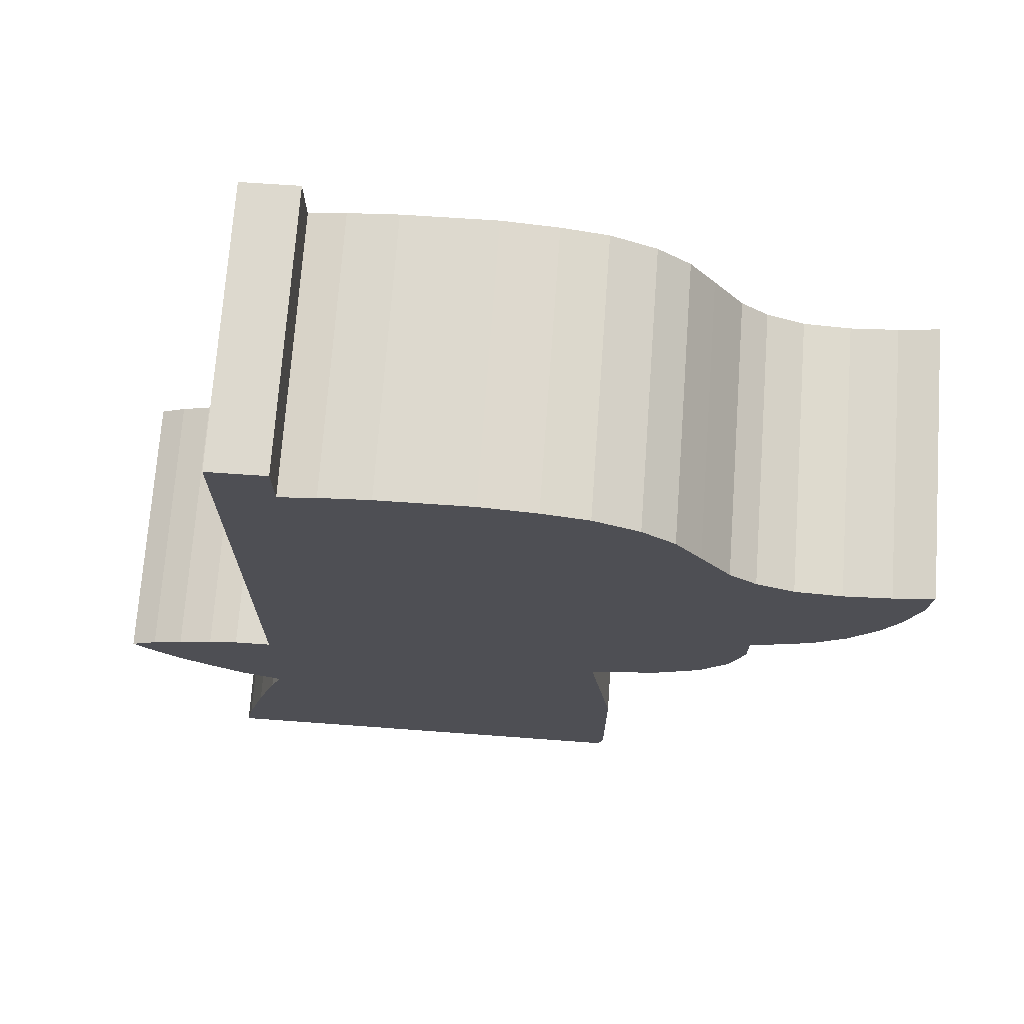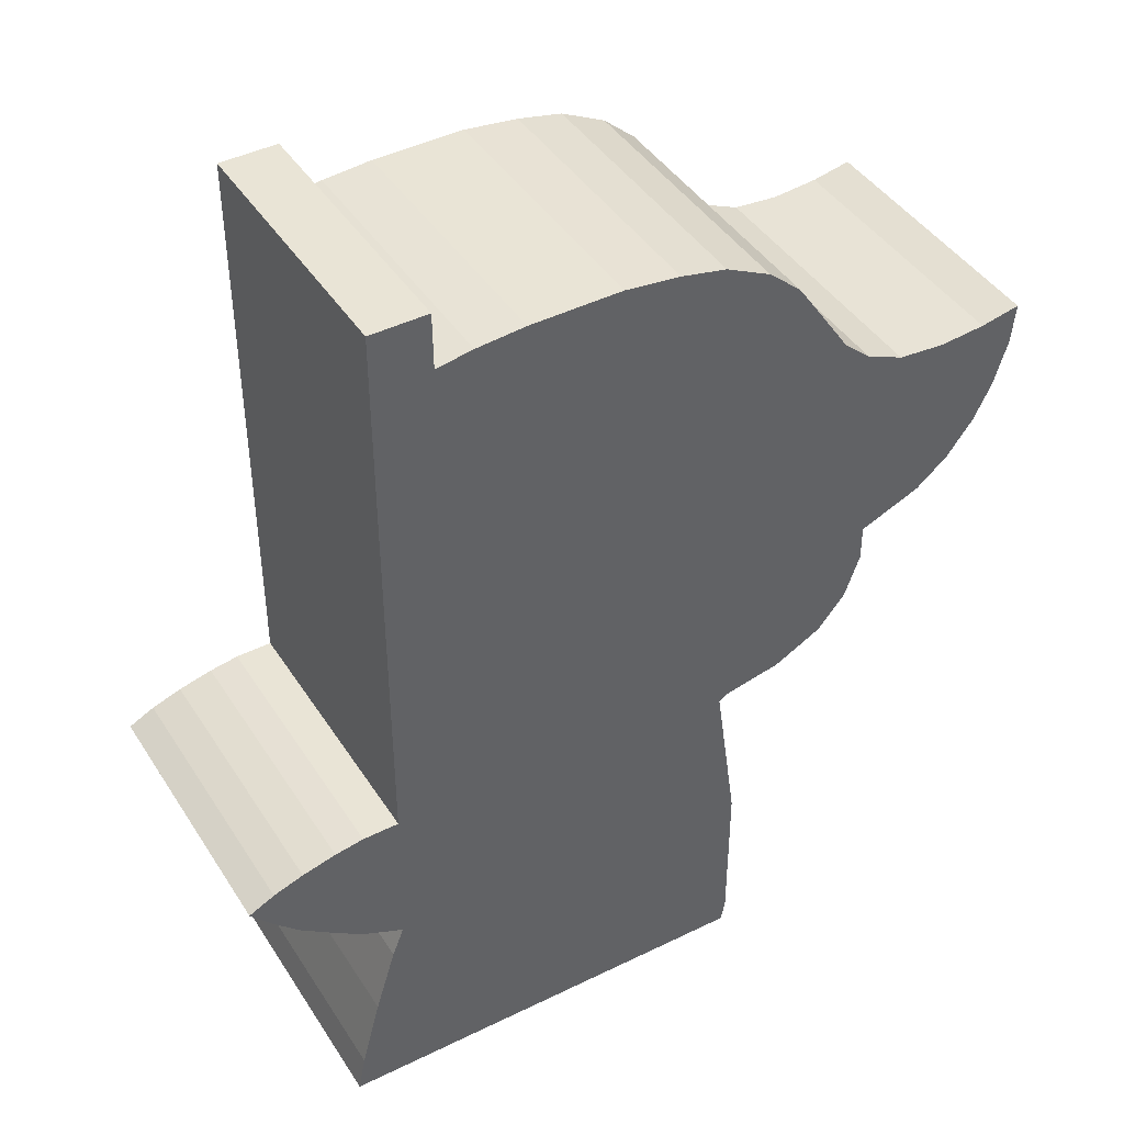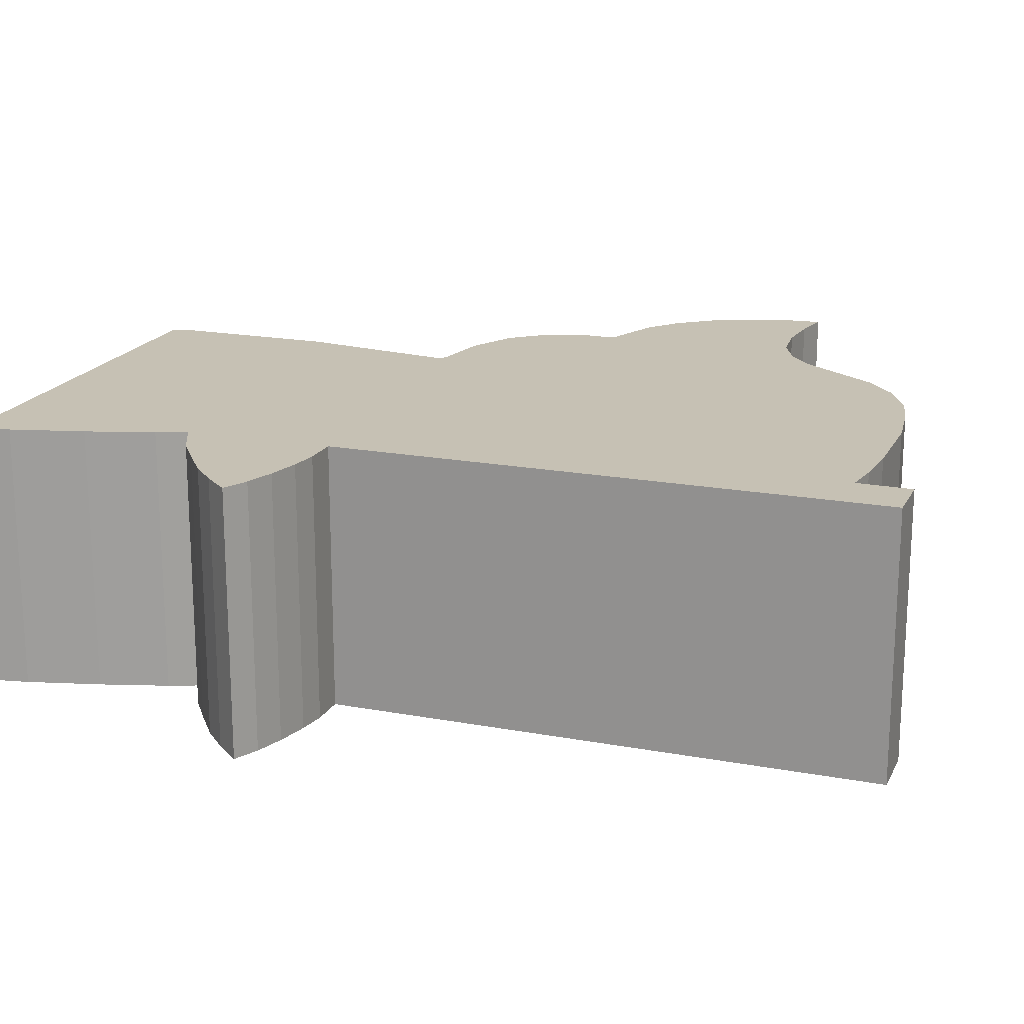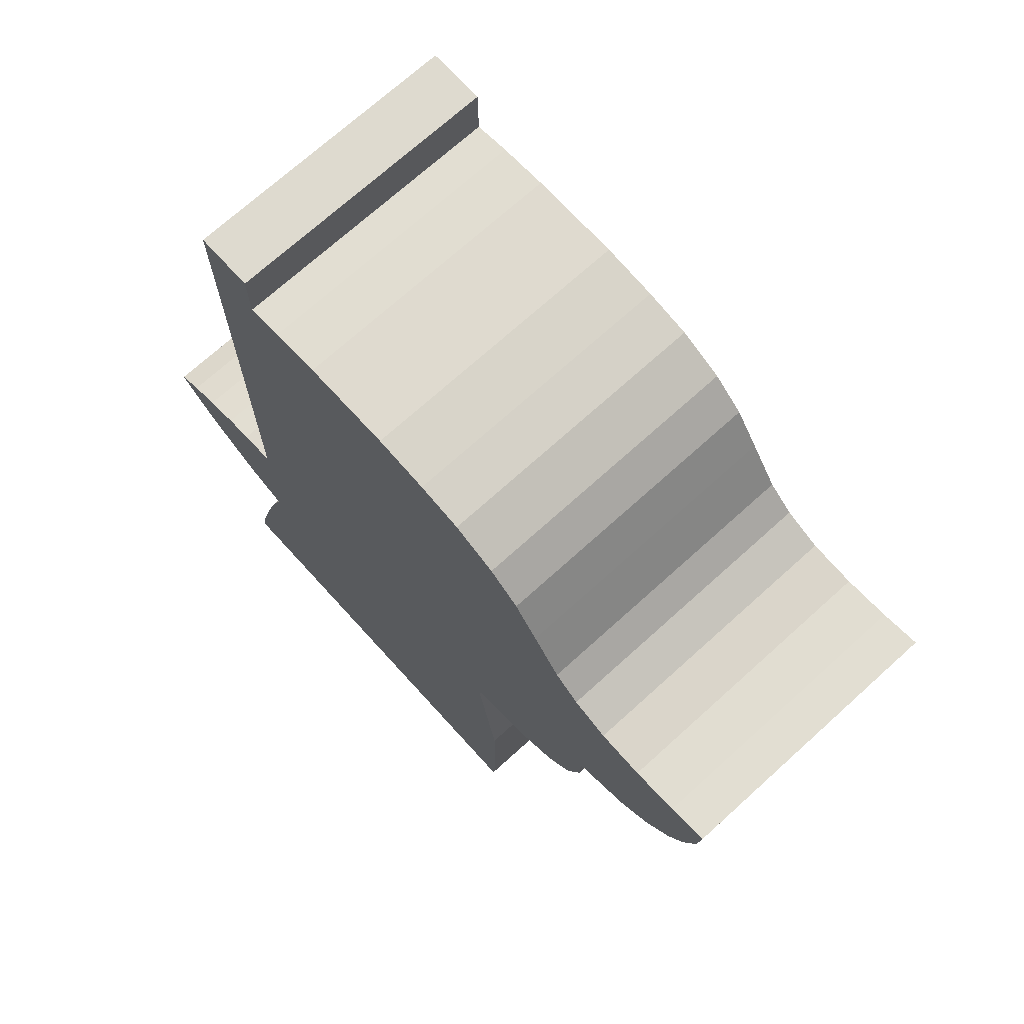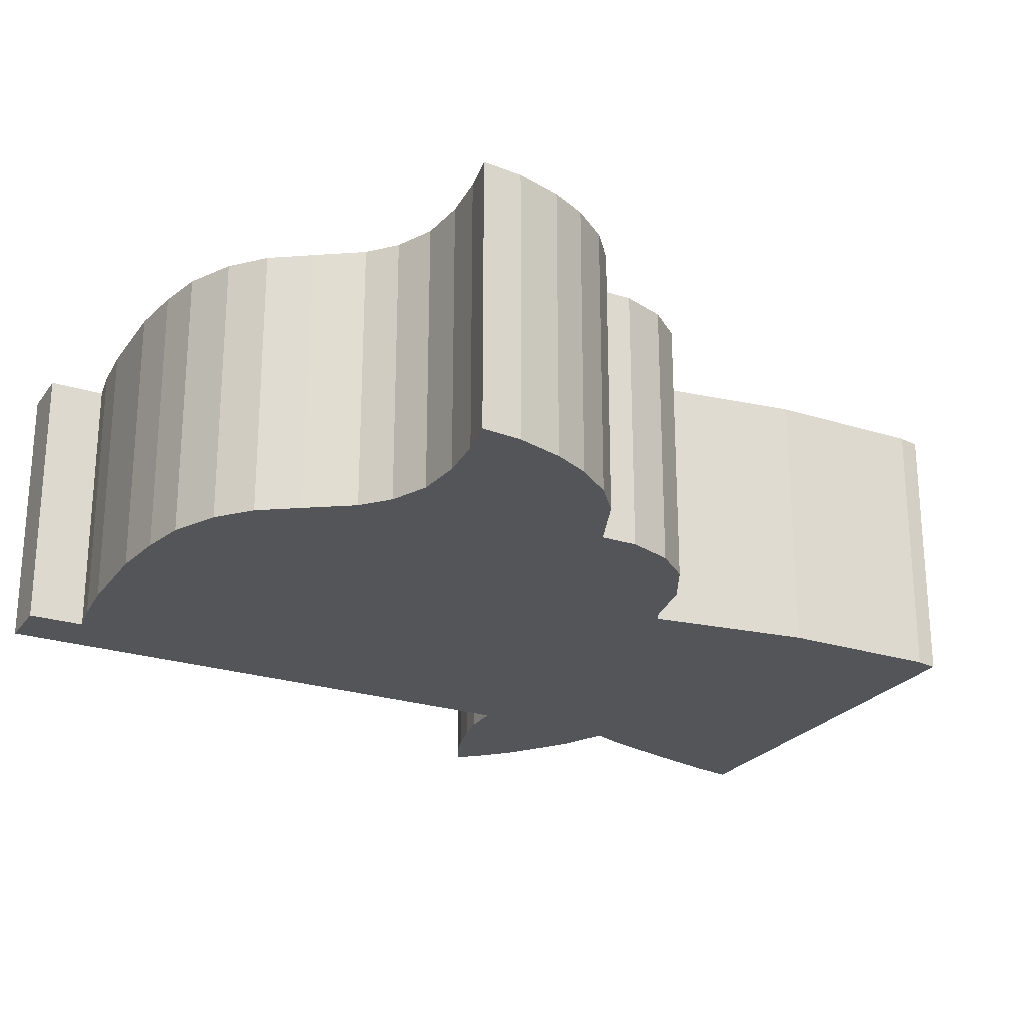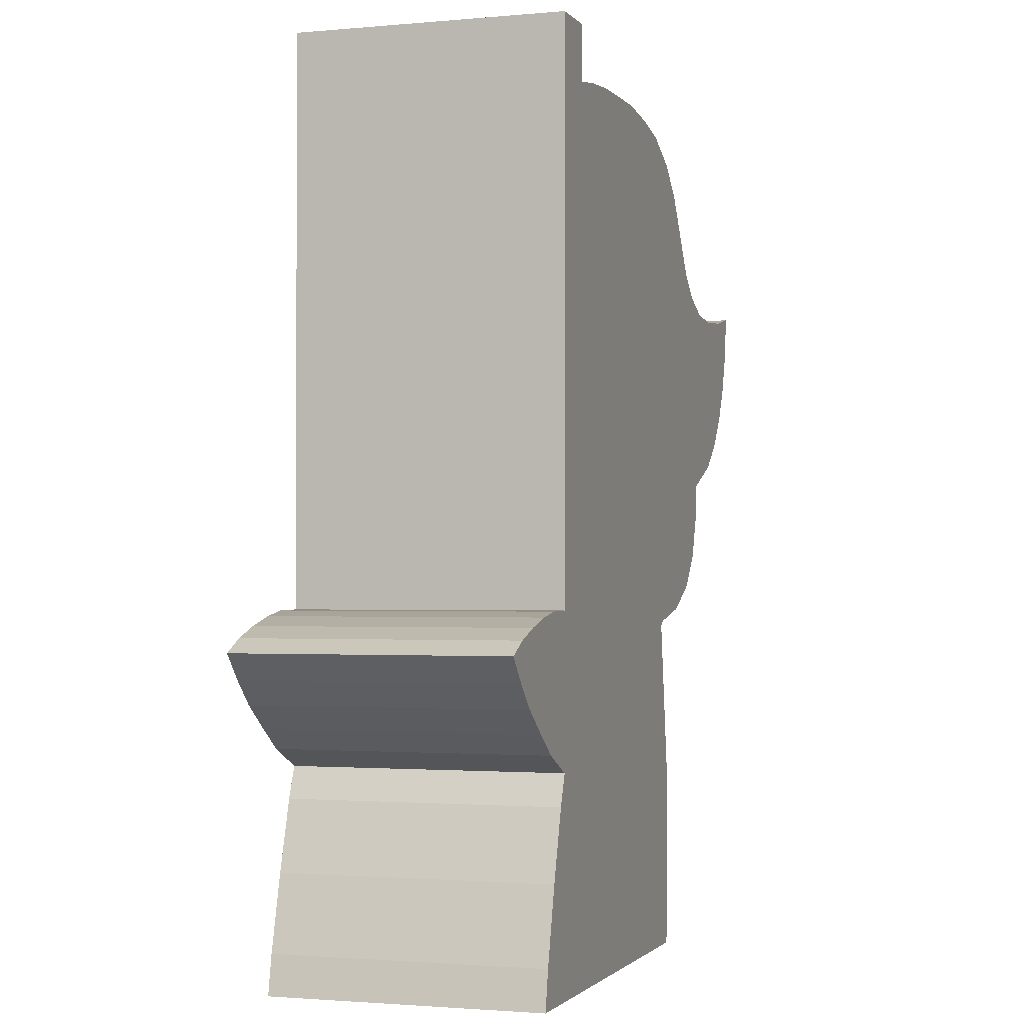
<metadata>
{"format":"obj","ext":"obj","renderer":"f3d","projection":"perspective","resolution":1024,"background":"white","views":[{"elev":71.6,"azim":-175.8,"up":"+Y"},{"elev":42.7,"azim":149.8,"up":"+Y"},{"elev":18.6,"azim":109.6,"up":"+Z"},{"elev":71.3,"azim":-132.2,"up":"+Y"},{"elev":-24.6,"azim":-117.6,"up":"+Z"},{"elev":-1.7,"azim":108.4,"up":"+Y"}]}
</metadata>
<code>
o Plane
v 0.3064 1.353 0.2
v 0.3055 0.5304 0.2
v 0.3583 0.5295 0.2
v 0.2227 1.354 0.2
v 0.4001 0.5222 0.2
v 0.4493 0.5095 0.2
v 0.4929 0.494 0.2
v 0.5303 0.4749 0.2
v 0.4975 0.4376 0.2
v 0.462 0.403 0.2
v 0.4138 0.3676 0.2
v 0.371 0.3375 0.2
v 0.3092 0.3093 0.2
v 0.3264 0.2647 0.2
v 0.3565 0.1647 0.2
v 0.3847 0.05638 0.2
v 0.3956 -2.9e-05 0.2
v -0.2358 -2.9e-05 0.2
v -0.2421 0.03182 0.2
v -0.2421 0.2647 0.2
v -0.2085 0.5004 0.2
v -0.2194 0.5077 0.2
v -0.3049 0.5259 0.2
v -0.3731 0.5623 0.2
v -0.4141 0.6114 0.2
v -0.4359 0.6742 0.2
v -0.4359 0.7269 0.2
v -0.5242 0.7642 0.2
v -0.5706 0.8025 0.2
v -0.6097 0.8543 0.2
v -0.6352 0.9062 0.2
v -0.6552 0.9726 0.2
v -0.6607 1.031 0.2
v -0.6033 1.019 0.2
v -0.536 1.013 0.2
v -0.4687 1.018 0.2
v -0.4141 1.042 0.2
v -0.375 1.075 0.2
v -0.3313 1.14 0.2
v -0.294 1.195 0.2
v -0.2467 1.236 0.2
v -0.1812 1.267 0.2
v -0.1147 1.281 0.2
v -0.03468 1.29 0.2
v 0.09816 1.288 0.2
v 0.1691 1.282 0.2
v 0.2219 1.273 0.2
v 0.3064 1.353 -0.2
v 0.3055 0.5304 -0.2
v 0.3583 0.5295 -0.2
v 0.2227 1.354 -0.2
v 0.4001 0.5222 -0.2
v 0.4493 0.5095 -0.2
v 0.4929 0.494 -0.2
v 0.5303 0.4749 -0.2
v 0.4975 0.4376 -0.2
v 0.462 0.403 -0.2
v 0.4138 0.3676 -0.2
v 0.371 0.3375 -0.2
v 0.3092 0.3093 -0.2
v 0.3264 0.2647 -0.2
v 0.3565 0.1647 -0.2
v 0.3847 0.05638 -0.2
v 0.3956 -2.9e-05 -0.2
v -0.2358 -2.9e-05 -0.2
v -0.2421 0.03182 -0.2
v -0.2421 0.2647 -0.2
v -0.2085 0.5004 -0.2
v -0.2194 0.5077 -0.2
v -0.3049 0.5259 -0.2
v -0.3731 0.5623 -0.2
v -0.4141 0.6114 -0.2
v -0.4359 0.6742 -0.2
v -0.4359 0.7269 -0.2
v -0.5242 0.7642 -0.2
v -0.5706 0.8025 -0.2
v -0.6097 0.8543 -0.2
v -0.6352 0.9062 -0.2
v -0.6552 0.9726 -0.2
v -0.6607 1.031 -0.2
v -0.6033 1.019 -0.2
v -0.536 1.013 -0.2
v -0.4687 1.018 -0.2
v -0.4141 1.042 -0.2
v -0.375 1.075 -0.2
v -0.3313 1.14 -0.2
v -0.294 1.195 -0.2
v -0.2467 1.236 -0.2
v -0.1812 1.267 -0.2
v -0.1147 1.281 -0.2
v -0.03468 1.29 -0.2
v 0.09816 1.288 -0.2
v 0.1691 1.282 -0.2
v 0.2219 1.273 -0.2
v 0.3583 0.5295 0.2
v 0.4001 0.5222 0.2
v 0.3064 1.353 0.2
v 0.3064 1.353 0.2
v 0.3055 0.5304 0.2
v 0.3055 0.5304 0.2
v 0.2227 1.354 0.2
v 0.2227 1.354 0.2
v 0.4493 0.5095 0.2
v 0.4929 0.494 0.2
v 0.5303 0.4749 0.2
v 0.5303 0.4749 0.2
v 0.4975 0.4376 0.2
v 0.462 0.403 0.2
v 0.4138 0.3676 0.2
v 0.371 0.3375 0.2
v 0.3092 0.3093 0.2
v 0.3092 0.3093 0.2
v 0.3264 0.2647 0.2
v 0.3565 0.1647 0.2
v 0.3847 0.05638 0.2
v 0.3956 -2.9e-05 0.2
v 0.3956 -2.9e-05 0.2
v -0.2358 -2.9e-05 0.2
v -0.2358 -2.9e-05 0.2
v -0.2421 0.03182 0.2
v -0.2421 0.2647 0.2
v -0.2085 0.5004 0.2
v -0.2085 0.5004 0.2
v -0.2194 0.5077 0.2
v -0.3049 0.5259 0.2
v -0.3731 0.5623 0.2
v -0.4141 0.6114 0.2
v -0.4359 0.6742 0.2
v -0.4359 0.7269 0.2
v -0.4359 0.7269 0.2
v -0.5242 0.7642 0.2
v -0.5706 0.8025 0.2
v -0.6097 0.8543 0.2
v -0.6352 0.9062 0.2
v -0.6552 0.9726 0.2
v -0.6607 1.031 0.2
v -0.6607 1.031 0.2
v -0.6033 1.019 0.2
v -0.536 1.013 0.2
v -0.4687 1.018 0.2
v -0.4141 1.042 0.2
v -0.375 1.075 0.2
v -0.3313 1.14 0.2
v -0.294 1.195 0.2
v -0.2467 1.236 0.2
v -0.1812 1.267 0.2
v -0.1147 1.281 0.2
v -0.03468 1.29 0.2
v 0.09816 1.288 0.2
v 0.1691 1.282 0.2
v 0.2219 1.273 0.2
v 0.2219 1.273 0.2
v 0.3583 0.5295 -0.2
v 0.4001 0.5222 -0.2
v 0.3064 1.353 -0.2
v 0.3064 1.353 -0.2
v 0.3055 0.5304 -0.2
v 0.3055 0.5304 -0.2
v 0.2227 1.354 -0.2
v 0.2227 1.354 -0.2
v 0.4493 0.5095 -0.2
v 0.4929 0.494 -0.2
v 0.5303 0.4749 -0.2
v 0.5303 0.4749 -0.2
v 0.4975 0.4376 -0.2
v 0.462 0.403 -0.2
v 0.4138 0.3676 -0.2
v 0.371 0.3375 -0.2
v 0.3092 0.3093 -0.2
v 0.3092 0.3093 -0.2
v 0.3264 0.2647 -0.2
v 0.3565 0.1647 -0.2
v 0.3847 0.05638 -0.2
v 0.3956 -2.9e-05 -0.2
v 0.3956 -2.9e-05 -0.2
v -0.2358 -2.9e-05 -0.2
v -0.2358 -2.9e-05 -0.2
v -0.2421 0.03182 -0.2
v -0.2421 0.2647 -0.2
v -0.2085 0.5004 -0.2
v -0.2085 0.5004 -0.2
v -0.2194 0.5077 -0.2
v -0.3049 0.5259 -0.2
v -0.3731 0.5623 -0.2
v -0.4141 0.6114 -0.2
v -0.4359 0.6742 -0.2
v -0.4359 0.7269 -0.2
v -0.4359 0.7269 -0.2
v -0.5242 0.7642 -0.2
v -0.5706 0.8025 -0.2
v -0.6097 0.8543 -0.2
v -0.6352 0.9062 -0.2
v -0.6552 0.9726 -0.2
v -0.6607 1.031 -0.2
v -0.6607 1.031 -0.2
v -0.6033 1.019 -0.2
v -0.536 1.013 -0.2
v -0.4687 1.018 -0.2
v -0.4141 1.042 -0.2
v -0.375 1.075 -0.2
v -0.3313 1.14 -0.2
v -0.294 1.195 -0.2
v -0.2467 1.236 -0.2
v -0.1812 1.267 -0.2
v -0.1147 1.281 -0.2
v -0.03468 1.29 -0.2
v 0.09816 1.288 -0.2
v 0.1691 1.282 -0.2
v 0.2219 1.273 -0.2
v 0.2219 1.273 -0.2
f 38 44 143
f 187 185 186
f 132 133 77
f 115 116 175
f 147 148 91
f 101 98 156
f 133 134 78
f 117 118 177
f 148 149 92
f 100 95 50
f 134 135 79
f 119 120 66
f 149 150 93
f 96 103 53
f 135 136 195
f 20 179 66
f 150 151 210
f 103 104 54
f 137 138 81
f 21 180 179
f 152 102 160
f 104 105 164
f 138 139 82
f 123 124 69
f 106 107 56
f 139 140 83
f 124 125 70
f 107 108 57
f 140 141 84
f 125 126 71
f 108 109 58
f 141 142 85
f 126 127 72
f 109 110 59
f 142 39 86
f 127 128 73
f 110 111 170
f 39 144 87
f 128 129 188
f 112 113 61
f 144 145 88
f 130 131 75
f 113 114 62
f 145 146 89
f 95 96 52
f 131 132 76
f 114 115 63
f 146 147 90
f 97 99 158
f 2 12 3
f 3 11 5
f 5 10 6
f 6 9 7
f 7 9 8
f 9 6 10
f 10 5 11
f 11 3 12
f 12 2 13
f 13 121 14
f 14 19 15
f 13 2 122
f 15 18 16
f 16 18 17
f 15 19 18
f 19 14 121
f 121 13 122
f 22 27 23
f 23 27 24
f 27 25 24
f 27 26 25
f 122 44 22
f 2 45 122
f 27 36 28
f 28 36 29
f 29 35 30
f 30 35 31
f 29 36 35
f 31 34 32
f 32 34 33
f 22 38 27
f 4 47 1
f 1 47 2
f 45 2 46
f 46 2 47
f 45 44 122
f 31 35 34
f 38 37 27
f 37 36 27
f 43 143 44
f 38 22 44
f 41 143 42
f 42 143 43
f 143 41 40
f 154 167 153
f 153 168 157
f 167 168 153
f 157 209 155
f 155 209 159
f 209 157 208
f 208 157 207
f 161 166 154
f 166 167 154
f 163 165 162
f 162 165 161
f 166 161 165
f 172 178 171
f 171 67 169
f 172 176 178
f 169 157 168
f 173 176 172
f 157 181 207
f 207 181 206
f 181 182 206
f 206 201 205
f 205 201 204
f 206 200 201
f 204 201 203
f 203 201 202
f 174 176 173
f 169 181 157
f 206 182 200
f 178 67 171
f 181 169 67
f 200 187 199
f 182 187 200
f 199 187 198
f 184 187 183
f 183 187 182
f 184 185 187
f 198 190 197
f 196 193 194
f 197 192 196
f 187 189 198
f 198 189 190
f 196 192 193
f 192 197 191
f 191 197 190
f 132 77 76
f 115 175 63
f 147 91 90
f 101 156 51
f 133 78 77
f 117 177 64
f 148 92 91
f 100 50 49
f 134 79 78
f 119 66 65
f 149 93 92
f 96 53 52
f 135 195 79
f 20 66 120
f 150 210 93
f 103 54 53
f 137 81 80
f 21 179 20
f 152 160 94
f 104 164 54
f 138 82 81
f 123 69 68
f 106 56 55
f 139 83 82
f 124 70 69
f 107 57 56
f 140 84 83
f 125 71 70
f 108 58 57
f 141 85 84
f 126 72 71
f 109 59 58
f 142 86 85
f 127 73 72
f 110 170 59
f 39 87 86
f 128 188 73
f 112 61 60
f 144 88 87
f 130 75 74
f 113 62 61
f 145 89 88
f 95 52 50
f 131 76 75
f 114 63 62
f 146 90 89
f 97 158 48

</code>
